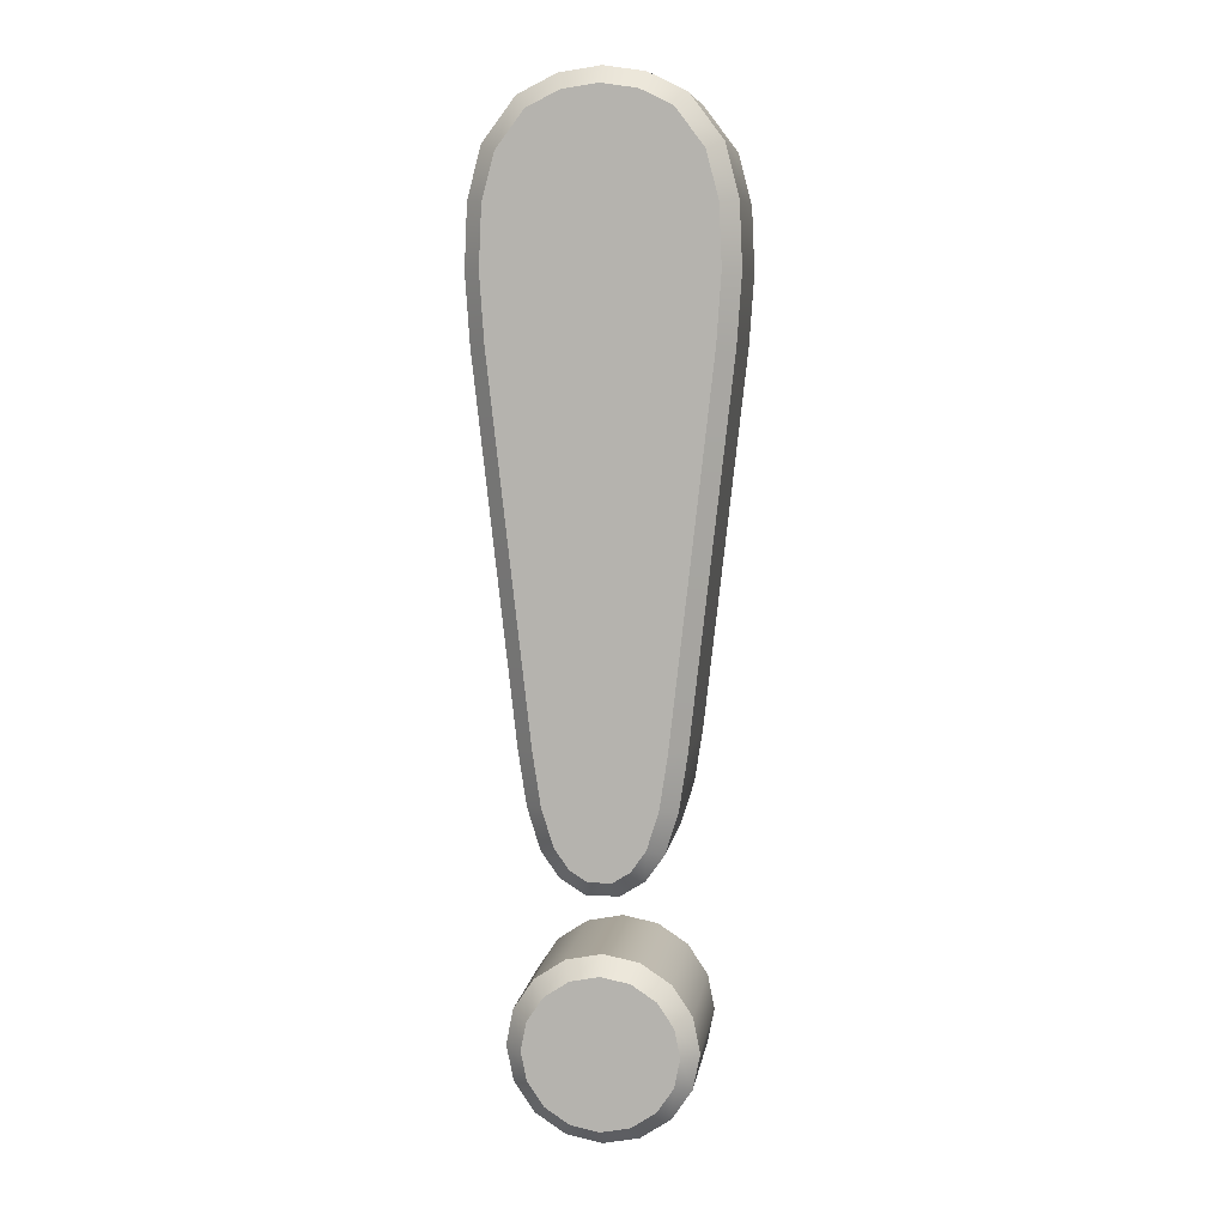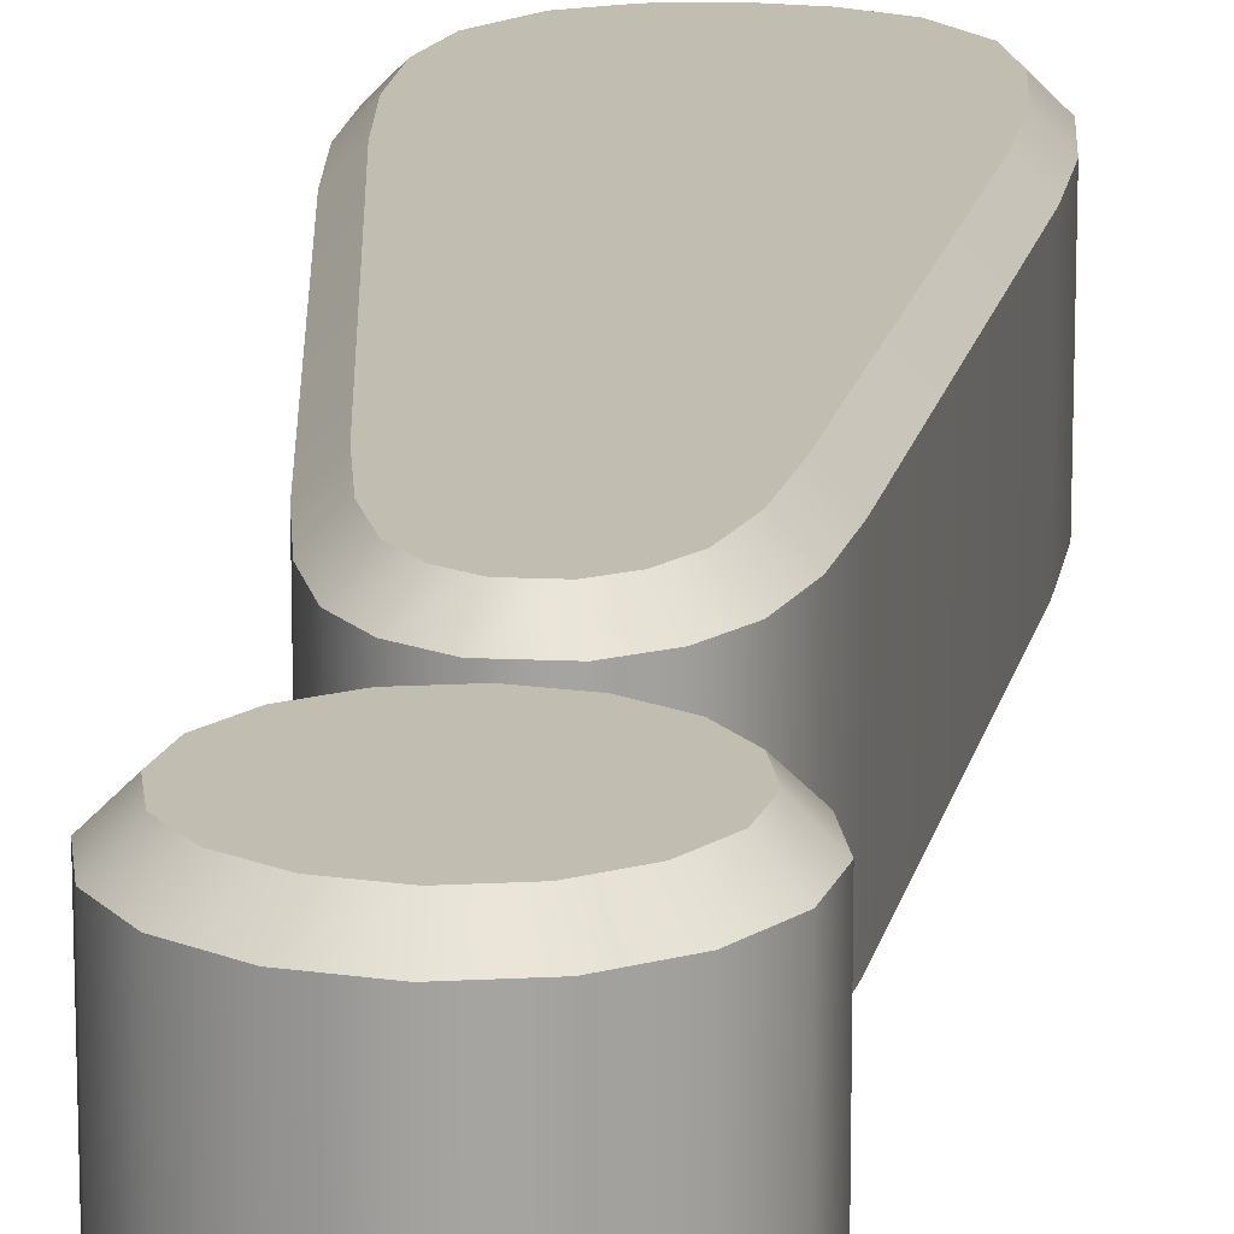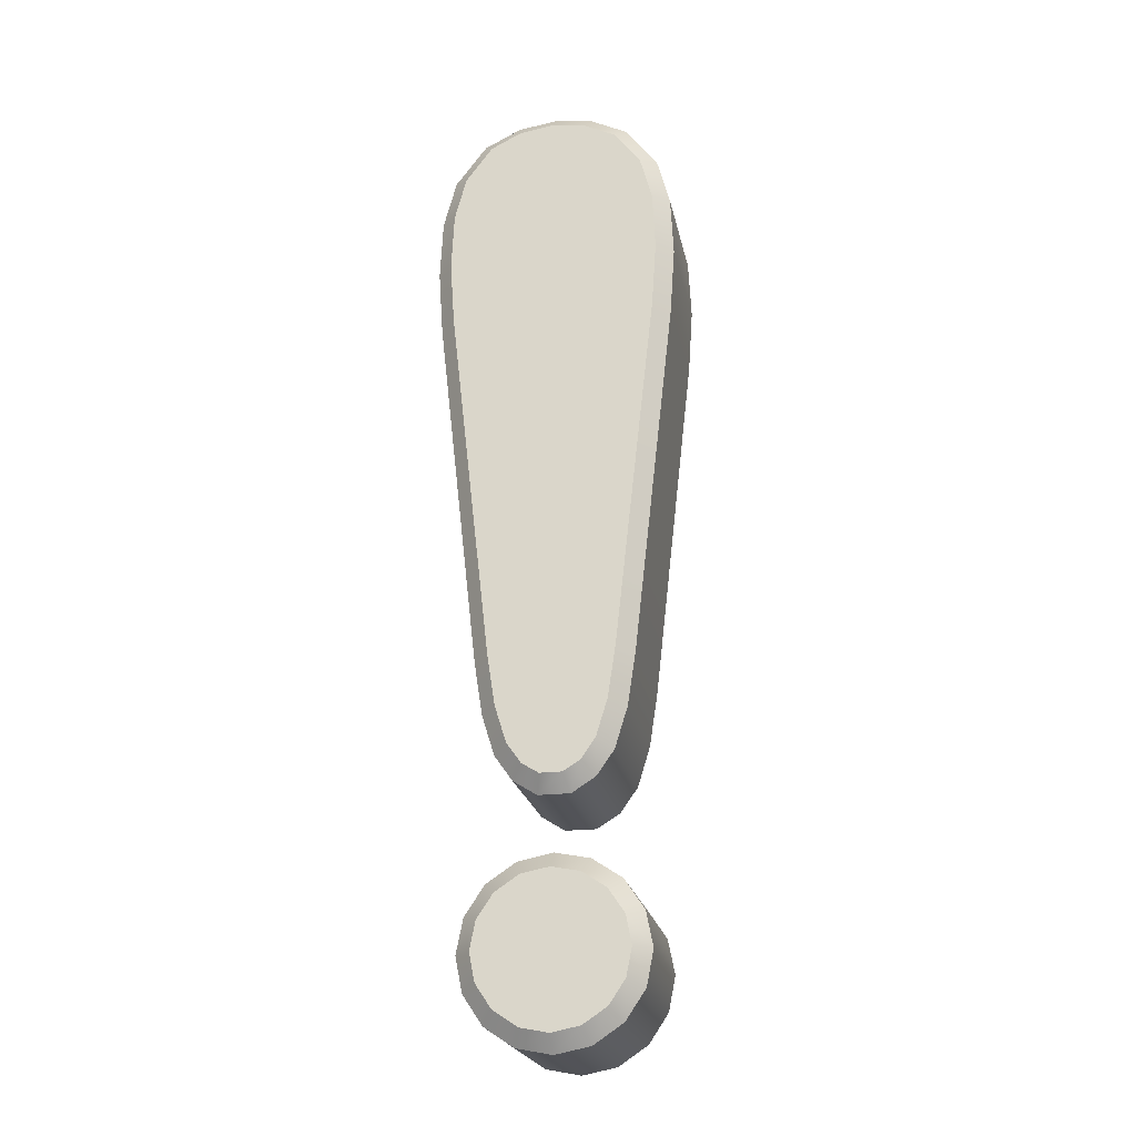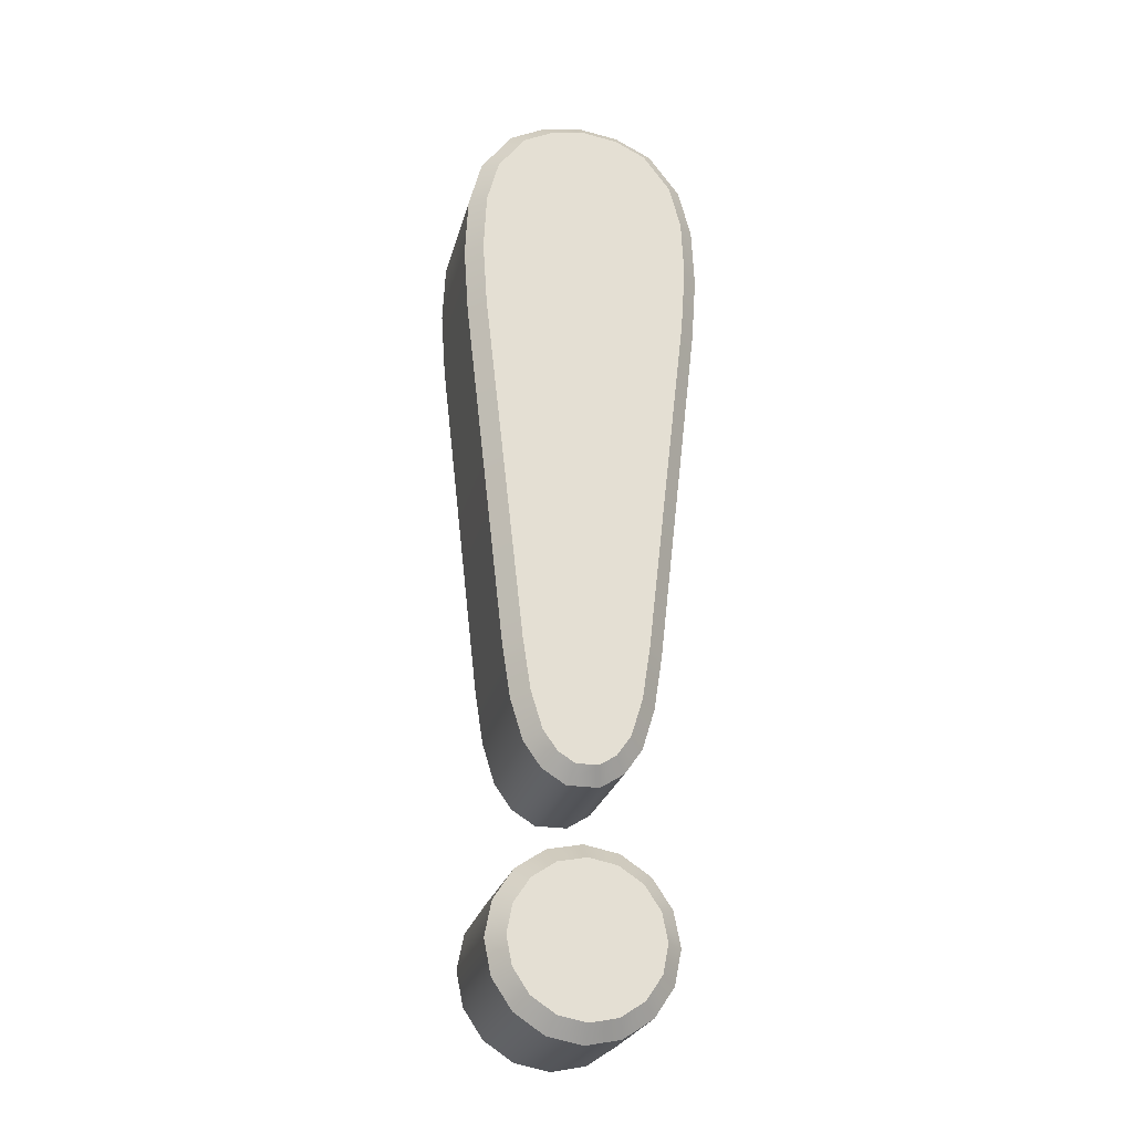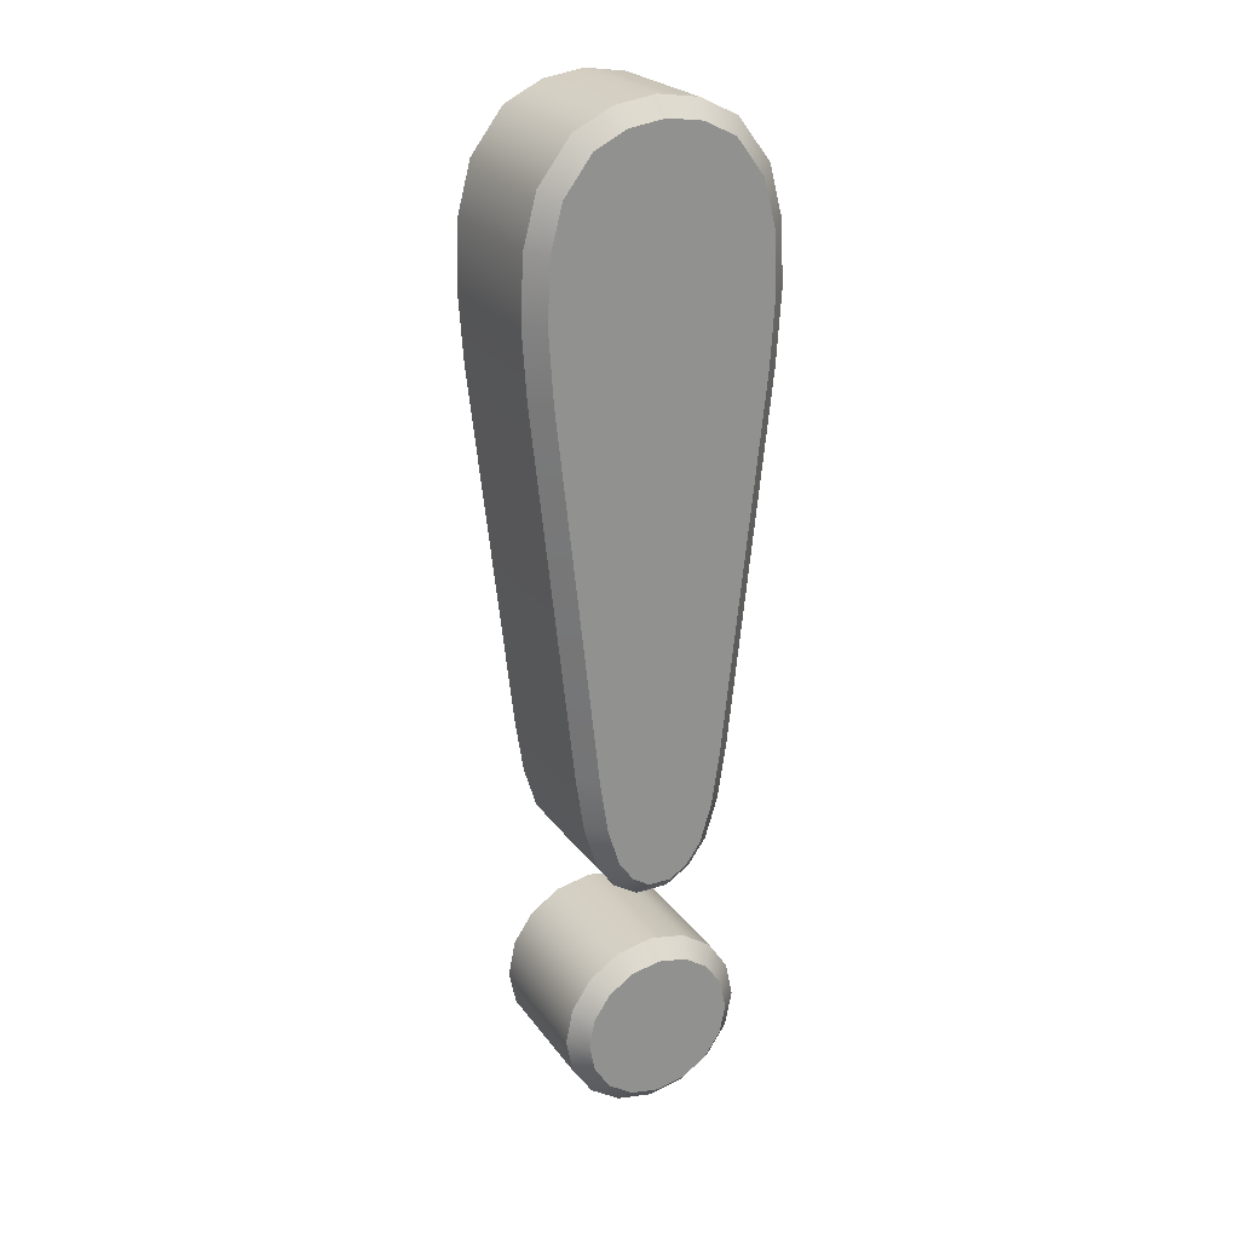
<metadata>
{"format":"obj","ext":"obj","renderer":"f3d","projection":"perspective","resolution":1024,"background":"white","views":[{"elev":7.8,"azim":8.4,"up":"+Y"},{"elev":17.0,"azim":5.2,"up":"+Z"},{"elev":-22.3,"azim":11.3,"up":"+Y"},{"elev":-24.5,"azim":-13.5,"up":"+Y"},{"elev":24.4,"azim":-27.2,"up":"+Y"}]}
</metadata>
<code>
g exclamation_mark_V2_L0
v -0.0127 -0.1159 -0.024
v 0 -0.1134 -0.024
v 0 -0.1134 0.024
v -0.0127 -0.1159 0.024
v -0.02347 -0.1231 -0.024
v -0.02347 -0.1231 0.024
v -0.03067 -0.1339 -0.024
v -0.03067 -0.1339 0.024
v -0.03319 -0.1466 -0.024
v -0.03319 -0.1466 0.024
v -0.03067 -0.1593 -0.024
v -0.03067 -0.1593 0.024
v -0.02347 -0.1701 -0.024
v -0.02347 -0.1701 0.024
v -0.0127 -0.1773 -0.024
v -0.0127 -0.1773 0.024
v 0 -0.1798 -0.024
v 0 -0.1798 0.024
v 0.0127 -0.1773 -0.024
v 0.0127 -0.1773 0.024
v 0.02347 -0.1701 -0.024
v 0.02347 -0.1701 0.024
v 0.03067 -0.1593 -0.024
v 0.03067 -0.1593 0.024
v 0.03319 -0.1466 -0.024
v 0.03319 -0.1466 0.024
v 0.03067 -0.1339 -0.024
v 0.03067 -0.1339 0.024
v 0.02347 -0.1231 -0.024
v 0.02347 -0.1231 0.024
v 0.0127 -0.1159 -0.024
v 0.0127 -0.1159 0.024
v 0 -0.1134 -0.024
v 0 -0.1134 0.024
v 0 0.1776 -0.024
v 0.01433 0.1755 0.024
v 0 0.1776 0.024
v 0.01433 0.1755 -0.024
v 0.02783 0.1688 0.024
v 0.02783 0.1688 -0.024
v 0.03935 0.1536 0.024
v 0.03935 0.1536 -0.024
v 0.04412 0.1356 0.024
v 0.04412 0.1356 -0.024
v 0.04516 0.1133 0.024
v 0.04516 0.1133 -0.024
v 0.04349 0.08873 0.024
v 0.04349 0.08873 -0.024
v 0.02856 -0.04402 0.024
v 0.02856 -0.04402 -0.024
v 0.02557 -0.06369 0.024
v 0.02557 -0.06369 -0.024
v 0.02096 -0.07862 0.024
v 0.02096 -0.07862 -0.024
v 0.01446 -0.08786 0.024
v 0.01446 -0.08786 -0.024
v 0.005835 -0.09331 0.024
v 0.005835 -0.09331 -0.024
v -0.005835 -0.09331 0.024
v -0.005835 -0.09331 -0.024
v -0.005835 -0.09331 -0.024
v -0.01446 -0.08786 0.024
v -0.005835 -0.09331 0.024
v -0.01446 -0.08786 -0.024
v -0.02096 -0.07862 0.024
v -0.02096 -0.07862 -0.024
v -0.02557 -0.06369 0.024
v -0.02557 -0.06369 -0.024
v -0.02856 -0.04402 0.024
v -0.02856 -0.04402 -0.024
v -0.04349 0.08873 0.024
v -0.04349 0.08873 -0.024
v -0.04516 0.1133 0.024
v -0.04516 0.1133 -0.024
v -0.04412 0.1356 0.024
v -0.04412 0.1356 -0.024
v -0.03935 0.1536 0.024
v -0.03935 0.1536 -0.024
v -0.02783 0.1688 0.024
v -0.02783 0.1688 -0.024
v -0.01433 0.1755 0.024
v -0.01433 0.1755 -0.024
v 0 0.1776 0.024
v 0 0.1776 -0.024
v 0 0.1716 0.03
v 0.01252 0.1697 0.03
v -0.01252 0.1697 0.03
v 0.0239 0.1641 0.03
v -0.0239 0.1641 0.03
v 0.03385 0.1509 0.03
v -0.03385 0.1509 0.03
v 0.03816 0.1347 0.03
v -0.03816 0.1347 0.03
v 0.03915 0.1134 0.03
v -0.03915 0.1134 0.03
v -0.03752 0.08927 0.03
v 0.03752 0.08927 0.03
v -0.02261 -0.04323 0.03
v 0.02261 -0.04323 0.03
v 0.0197 -0.06234 0.03
v -0.0197 -0.06234 0.03
v 0.01551 -0.07594 0.03
v -0.01551 -0.07594 0.03
v 0.01024 -0.08343 0.03
v -0.01024 -0.08343 0.03
v 0.004097 -0.08731 0.03
v -0.004097 -0.08731 0.03
v -0.01036 -0.1216 0.03
v 0 -0.1195 0.03
v 0.01036 -0.1216 0.03
v -0.01914 -0.1275 0.03
v 0.01914 -0.1275 0.03
v -0.02501 -0.1362 0.03
v 0.02501 -0.1362 0.03
v -0.02707 -0.1466 0.03
v 0.02707 -0.1466 0.03
v -0.02501 -0.157 0.03
v 0.02501 -0.157 0.03
v 0.01914 -0.1657 0.03
v -0.01914 -0.1657 0.03
v 0.01036 -0.1716 0.03
v -0.01036 -0.1716 0.03
v 0 -0.1737 0.03
v 0 0.1716 -0.03
v -0.01252 0.1697 -0.03
v 0.01252 0.1697 -0.03
v 0.0239 0.1641 -0.03
v -0.0239 0.1641 -0.03
v 0.03385 0.1509 -0.03
v -0.03385 0.1509 -0.03
v 0.03816 0.1347 -0.03
v -0.03816 0.1347 -0.03
v 0.03915 0.1134 -0.03
v -0.03915 0.1134 -0.03
v -0.03752 0.08927 -0.03
v 0.03752 0.08927 -0.03
v -0.02261 -0.04323 -0.03
v 0.02261 -0.04323 -0.03
v 0.0197 -0.06234 -0.03
v -0.0197 -0.06234 -0.03
v 0.01551 -0.07594 -0.03
v -0.01551 -0.07594 -0.03
v 0.01024 -0.08343 -0.03
v -0.01024 -0.08343 -0.03
v 0.004097 -0.08731 -0.03
v -0.004097 -0.08731 -0.03
v -0.01036 -0.1216 -0.03
v 0.01036 -0.1216 -0.03
v 0 -0.1195 -0.03
v -0.01914 -0.1275 -0.03
v 0.01914 -0.1275 -0.03
v -0.02501 -0.1362 -0.03
v 0.02501 -0.1362 -0.03
v -0.02707 -0.1466 -0.03
v 0.02707 -0.1466 -0.03
v -0.02501 -0.157 -0.03
v 0.02501 -0.157 -0.03
v 0.01914 -0.1657 -0.03
v -0.01914 -0.1657 -0.03
v 0.01036 -0.1716 -0.03
v -0.01036 -0.1716 -0.03
v 0 -0.1737 -0.03
v -0.02557 -0.06369 0.024
v -0.0197 -0.06234 0.03
v -0.01551 -0.07594 0.03
v -0.02096 -0.07862 0.024
v -0.02856 -0.04402 0.024
v -0.01024 -0.08343 0.03
v -0.02261 -0.04323 0.03
v -0.01446 -0.08786 0.024
v -0.04349 0.08873 0.024
v -0.004097 -0.08731 0.03
v -0.03752 0.08927 0.03
v -0.005835 -0.09331 0.024
v -0.04516 0.1133 0.024
v 0.004097 -0.08731 0.03
v -0.03915 0.1134 0.03
v 0.005835 -0.09331 0.024
v -0.04412 0.1356 0.024
v 0.01024 -0.08343 0.03
v -0.03816 0.1347 0.03
v 0.01446 -0.08786 0.024
v -0.03935 0.1536 0.024
v 0.01551 -0.07594 0.03
v -0.03385 0.1509 0.03
v 0.02096 -0.07862 0.024
v -0.02783 0.1688 0.024
v 0.0197 -0.06234 0.03
v -0.0239 0.1641 0.03
v 0.02557 -0.06369 0.024
v -0.01433 0.1755 0.024
v 0.02261 -0.04323 0.03
v -0.01252 0.1697 0.03
v 0.02856 -0.04402 0.024
v 0 0.1776 0.024
v 0.03752 0.08927 0.03
v 0 0.1716 0.03
v 0.04349 0.08873 0.024
v 0.01433 0.1755 0.024
v 0.03915 0.1134 0.03
v 0.01252 0.1697 0.03
v 0.04516 0.1133 0.024
v 0.02783 0.1688 0.024
v 0.03816 0.1347 0.03
v 0.0239 0.1641 0.03
v 0.04412 0.1356 0.024
v 0.03935 0.1536 0.024
v 0.03385 0.1509 0.03
v -0.03067 -0.1339 0.024
v -0.02501 -0.1362 0.03
v -0.02707 -0.1466 0.03
v -0.03319 -0.1466 0.024
v -0.02347 -0.1231 0.024
v -0.02501 -0.157 0.03
v -0.01914 -0.1275 0.03
v -0.03067 -0.1593 0.024
v -0.0127 -0.1159 0.024
v -0.01914 -0.1657 0.03
v -0.01036 -0.1216 0.03
v -0.02347 -0.1701 0.024
v 0 -0.1134 0.024
v -0.01036 -0.1716 0.03
v 0 -0.1195 0.03
v -0.0127 -0.1773 0.024
v 0.0127 -0.1159 0.024
v 0 -0.1737 0.03
v 0.01036 -0.1216 0.03
v 0 -0.1798 0.024
v 0.02347 -0.1231 0.024
v 0.01036 -0.1716 0.03
v 0.01914 -0.1275 0.03
v 0.0127 -0.1773 0.024
v 0.03067 -0.1339 0.024
v 0.01914 -0.1657 0.03
v 0.02501 -0.1362 0.03
v 0.02347 -0.1701 0.024
v 0.03319 -0.1466 0.024
v 0.02501 -0.157 0.03
v 0.02707 -0.1466 0.03
v 0.03067 -0.1593 0.024
v -0.02557 -0.06369 -0.024
v -0.01551 -0.07594 -0.03
v -0.0197 -0.06234 -0.03
v -0.02096 -0.07862 -0.024
v -0.02856 -0.04402 -0.024
v -0.01024 -0.08343 -0.03
v -0.02261 -0.04323 -0.03
v -0.01446 -0.08786 -0.024
v -0.04349 0.08873 -0.024
v -0.004097 -0.08731 -0.03
v -0.03752 0.08927 -0.03
v -0.005835 -0.09331 -0.024
v -0.04516 0.1133 -0.024
v 0.004097 -0.08731 -0.03
v -0.03915 0.1134 -0.03
v 0.005835 -0.09331 -0.024
v -0.04412 0.1356 -0.024
v 0.01024 -0.08343 -0.03
v -0.03816 0.1347 -0.03
v 0.01446 -0.08786 -0.024
v -0.03935 0.1536 -0.024
v 0.01551 -0.07594 -0.03
v -0.03385 0.1509 -0.03
v 0.02096 -0.07862 -0.024
v -0.02783 0.1688 -0.024
v 0.0197 -0.06234 -0.03
v -0.0239 0.1641 -0.03
v 0.02557 -0.06369 -0.024
v -0.01433 0.1755 -0.024
v 0.02261 -0.04323 -0.03
v -0.01252 0.1697 -0.03
v 0.02856 -0.04402 -0.024
v 0 0.1776 -0.024
v 0.03752 0.08927 -0.03
v 0 0.1716 -0.03
v 0.04349 0.08873 -0.024
v 0.01433 0.1755 -0.024
v 0.03915 0.1134 -0.03
v 0.01252 0.1697 -0.03
v 0.04516 0.1133 -0.024
v 0.02783 0.1688 -0.024
v 0.03816 0.1347 -0.03
v 0.0239 0.1641 -0.03
v 0.04412 0.1356 -0.024
v 0.03935 0.1536 -0.024
v 0.03385 0.1509 -0.03
v -0.03067 -0.1339 -0.024
v -0.02707 -0.1466 -0.03
v -0.02501 -0.1362 -0.03
v -0.03319 -0.1466 -0.024
v -0.02347 -0.1231 -0.024
v -0.02501 -0.157 -0.03
v -0.01914 -0.1275 -0.03
v -0.03067 -0.1593 -0.024
v -0.0127 -0.1159 -0.024
v -0.01914 -0.1657 -0.03
v -0.01036 -0.1216 -0.03
v -0.02347 -0.1701 -0.024
v 0 -0.1134 -0.024
v -0.01036 -0.1716 -0.03
v 0 -0.1195 -0.03
v -0.0127 -0.1773 -0.024
v 0.0127 -0.1159 -0.024
v 0 -0.1737 -0.03
v 0.01036 -0.1216 -0.03
v 0 -0.1798 -0.024
v 0.02347 -0.1231 -0.024
v 0.01036 -0.1716 -0.03
v 0.01914 -0.1275 -0.03
v 0.0127 -0.1773 -0.024
v 0.03067 -0.1339 -0.024
v 0.01914 -0.1657 -0.03
v 0.02501 -0.1362 -0.03
v 0.02347 -0.1701 -0.024
v 0.03319 -0.1466 -0.024
v 0.02501 -0.157 -0.03
v 0.02707 -0.1466 -0.03
v 0.03067 -0.1593 -0.024
g exclamation_mark_V2_L0_0
f 3 2 1
f 4 3 1
f 4 1 5
f 6 4 5
f 6 5 7
f 8 6 7
f 8 7 9
f 10 8 9
f 10 9 11
f 12 10 11
f 12 11 13
f 14 12 13
f 14 13 15
f 16 14 15
f 16 15 17
f 18 16 17
f 18 17 19
f 20 18 19
f 20 19 21
f 22 20 21
f 22 21 23
f 24 22 23
f 24 23 25
f 26 24 25
f 26 25 27
f 28 26 27
f 28 27 29
f 30 28 29
f 30 29 31
f 32 30 31
f 32 31 33
f 34 32 33
f 37 36 35
f 36 38 35
f 36 39 38
f 39 40 38
f 39 41 40
f 41 42 40
f 41 43 42
f 43 44 42
f 43 45 44
f 45 46 44
f 45 47 46
f 47 48 46
f 47 49 48
f 49 50 48
f 49 51 50
f 51 52 50
f 51 53 52
f 53 54 52
f 53 55 54
f 55 56 54
f 55 57 56
f 57 58 56
f 57 59 58
f 59 60 58
f 63 62 61
f 62 64 61
f 62 65 64
f 65 66 64
f 65 67 66
f 67 68 66
f 67 69 68
f 69 70 68
f 69 71 70
f 71 72 70
f 71 73 72
f 73 74 72
f 73 75 74
f 75 76 74
f 75 77 76
f 77 78 76
f 77 79 78
f 79 80 78
f 79 81 80
f 81 82 80
f 81 83 82
f 83 84 82
f 87 86 85
f 88 86 87
f 89 88 87
f 88 89 90
f 89 91 90
f 90 91 92
f 91 93 92
f 92 93 94
f 93 95 94
f 95 96 94
f 96 97 94
f 96 98 97
f 98 99 97
f 99 98 100
f 98 101 100
f 102 100 101
f 103 102 101
f 104 102 103
f 105 104 103
f 106 104 105
f 107 106 105
f 110 109 108
f 110 108 111
f 112 110 111
f 112 111 113
f 114 112 113
f 114 113 115
f 116 114 115
f 116 115 117
f 118 116 117
f 119 118 117
f 120 119 117
f 121 119 120
f 122 121 120
f 123 121 122
f 126 125 124
f 126 127 125
f 127 128 125
f 128 127 129
f 130 128 129
f 130 129 131
f 132 130 131
f 132 131 133
f 134 132 133
f 135 134 133
f 136 135 133
f 137 135 136
f 138 137 136
f 137 138 139
f 140 137 139
f 139 141 140
f 141 142 140
f 141 143 142
f 143 144 142
f 143 145 144
f 145 146 144
f 149 148 147
f 147 148 150
f 148 151 150
f 150 151 152
f 151 153 152
f 152 153 154
f 153 155 154
f 154 155 156
f 155 157 156
f 157 158 156
f 158 159 156
f 158 160 159
f 160 161 159
f 160 162 161
f 165 164 163
f 166 165 163
f 163 164 167
f 168 165 166
f 164 169 167
f 170 168 166
f 167 169 171
f 172 168 170
f 169 173 171
f 174 172 170
f 171 173 175
f 176 172 174
f 173 177 175
f 178 176 174
f 175 177 179
f 180 176 178
f 177 181 179
f 182 180 178
f 179 181 183
f 184 180 182
f 181 185 183
f 186 184 182
f 183 185 187
f 188 184 186
f 185 189 187
f 190 188 186
f 187 189 191
f 192 188 190
f 189 193 191
f 194 192 190
f 191 193 195
f 196 192 194
f 193 197 195
f 198 196 194
f 195 197 199
f 200 196 198
f 197 201 199
f 202 200 198
f 199 201 203
f 204 200 202
f 201 205 203
f 206 204 202
f 203 205 207
f 208 204 206
f 207 208 206
f 205 208 207
f 211 210 209
f 212 211 209
f 209 210 213
f 214 211 212
f 210 215 213
f 216 214 212
f 213 215 217
f 218 214 216
f 215 219 217
f 220 218 216
f 217 219 221
f 222 218 220
f 219 223 221
f 224 222 220
f 221 223 225
f 226 222 224
f 223 227 225
f 228 226 224
f 225 227 229
f 230 226 228
f 227 231 229
f 232 230 228
f 229 231 233
f 234 230 232
f 231 235 233
f 236 234 232
f 233 235 237
f 238 234 236
f 235 239 237
f 240 238 236
f 237 239 240
f 239 238 240
f 243 242 241
f 242 244 241
f 243 241 245
f 242 246 244
f 247 243 245
f 246 248 244
f 247 245 249
f 246 250 248
f 251 247 249
f 250 252 248
f 251 249 253
f 250 254 252
f 255 251 253
f 254 256 252
f 255 253 257
f 254 258 256
f 259 255 257
f 258 260 256
f 259 257 261
f 258 262 260
f 263 259 261
f 262 264 260
f 263 261 265
f 262 266 264
f 267 263 265
f 266 268 264
f 267 265 269
f 266 270 268
f 271 267 269
f 270 272 268
f 271 269 273
f 270 274 272
f 275 271 273
f 274 276 272
f 275 273 277
f 274 278 276
f 279 275 277
f 278 280 276
f 279 277 281
f 278 282 280
f 283 279 281
f 282 284 280
f 283 281 285
f 282 286 284
f 286 285 284
f 286 283 285
f 289 288 287
f 288 290 287
f 289 287 291
f 288 292 290
f 293 289 291
f 292 294 290
f 293 291 295
f 292 296 294
f 297 293 295
f 296 298 294
f 297 295 299
f 296 300 298
f 301 297 299
f 300 302 298
f 301 299 303
f 300 304 302
f 305 301 303
f 304 306 302
f 305 303 307
f 304 308 306
f 309 305 307
f 308 310 306
f 309 307 311
f 308 312 310
f 313 309 311
f 312 314 310
f 313 311 315
f 312 316 314
f 317 313 315
f 316 318 314
f 317 315 318
f 316 317 318

</code>
